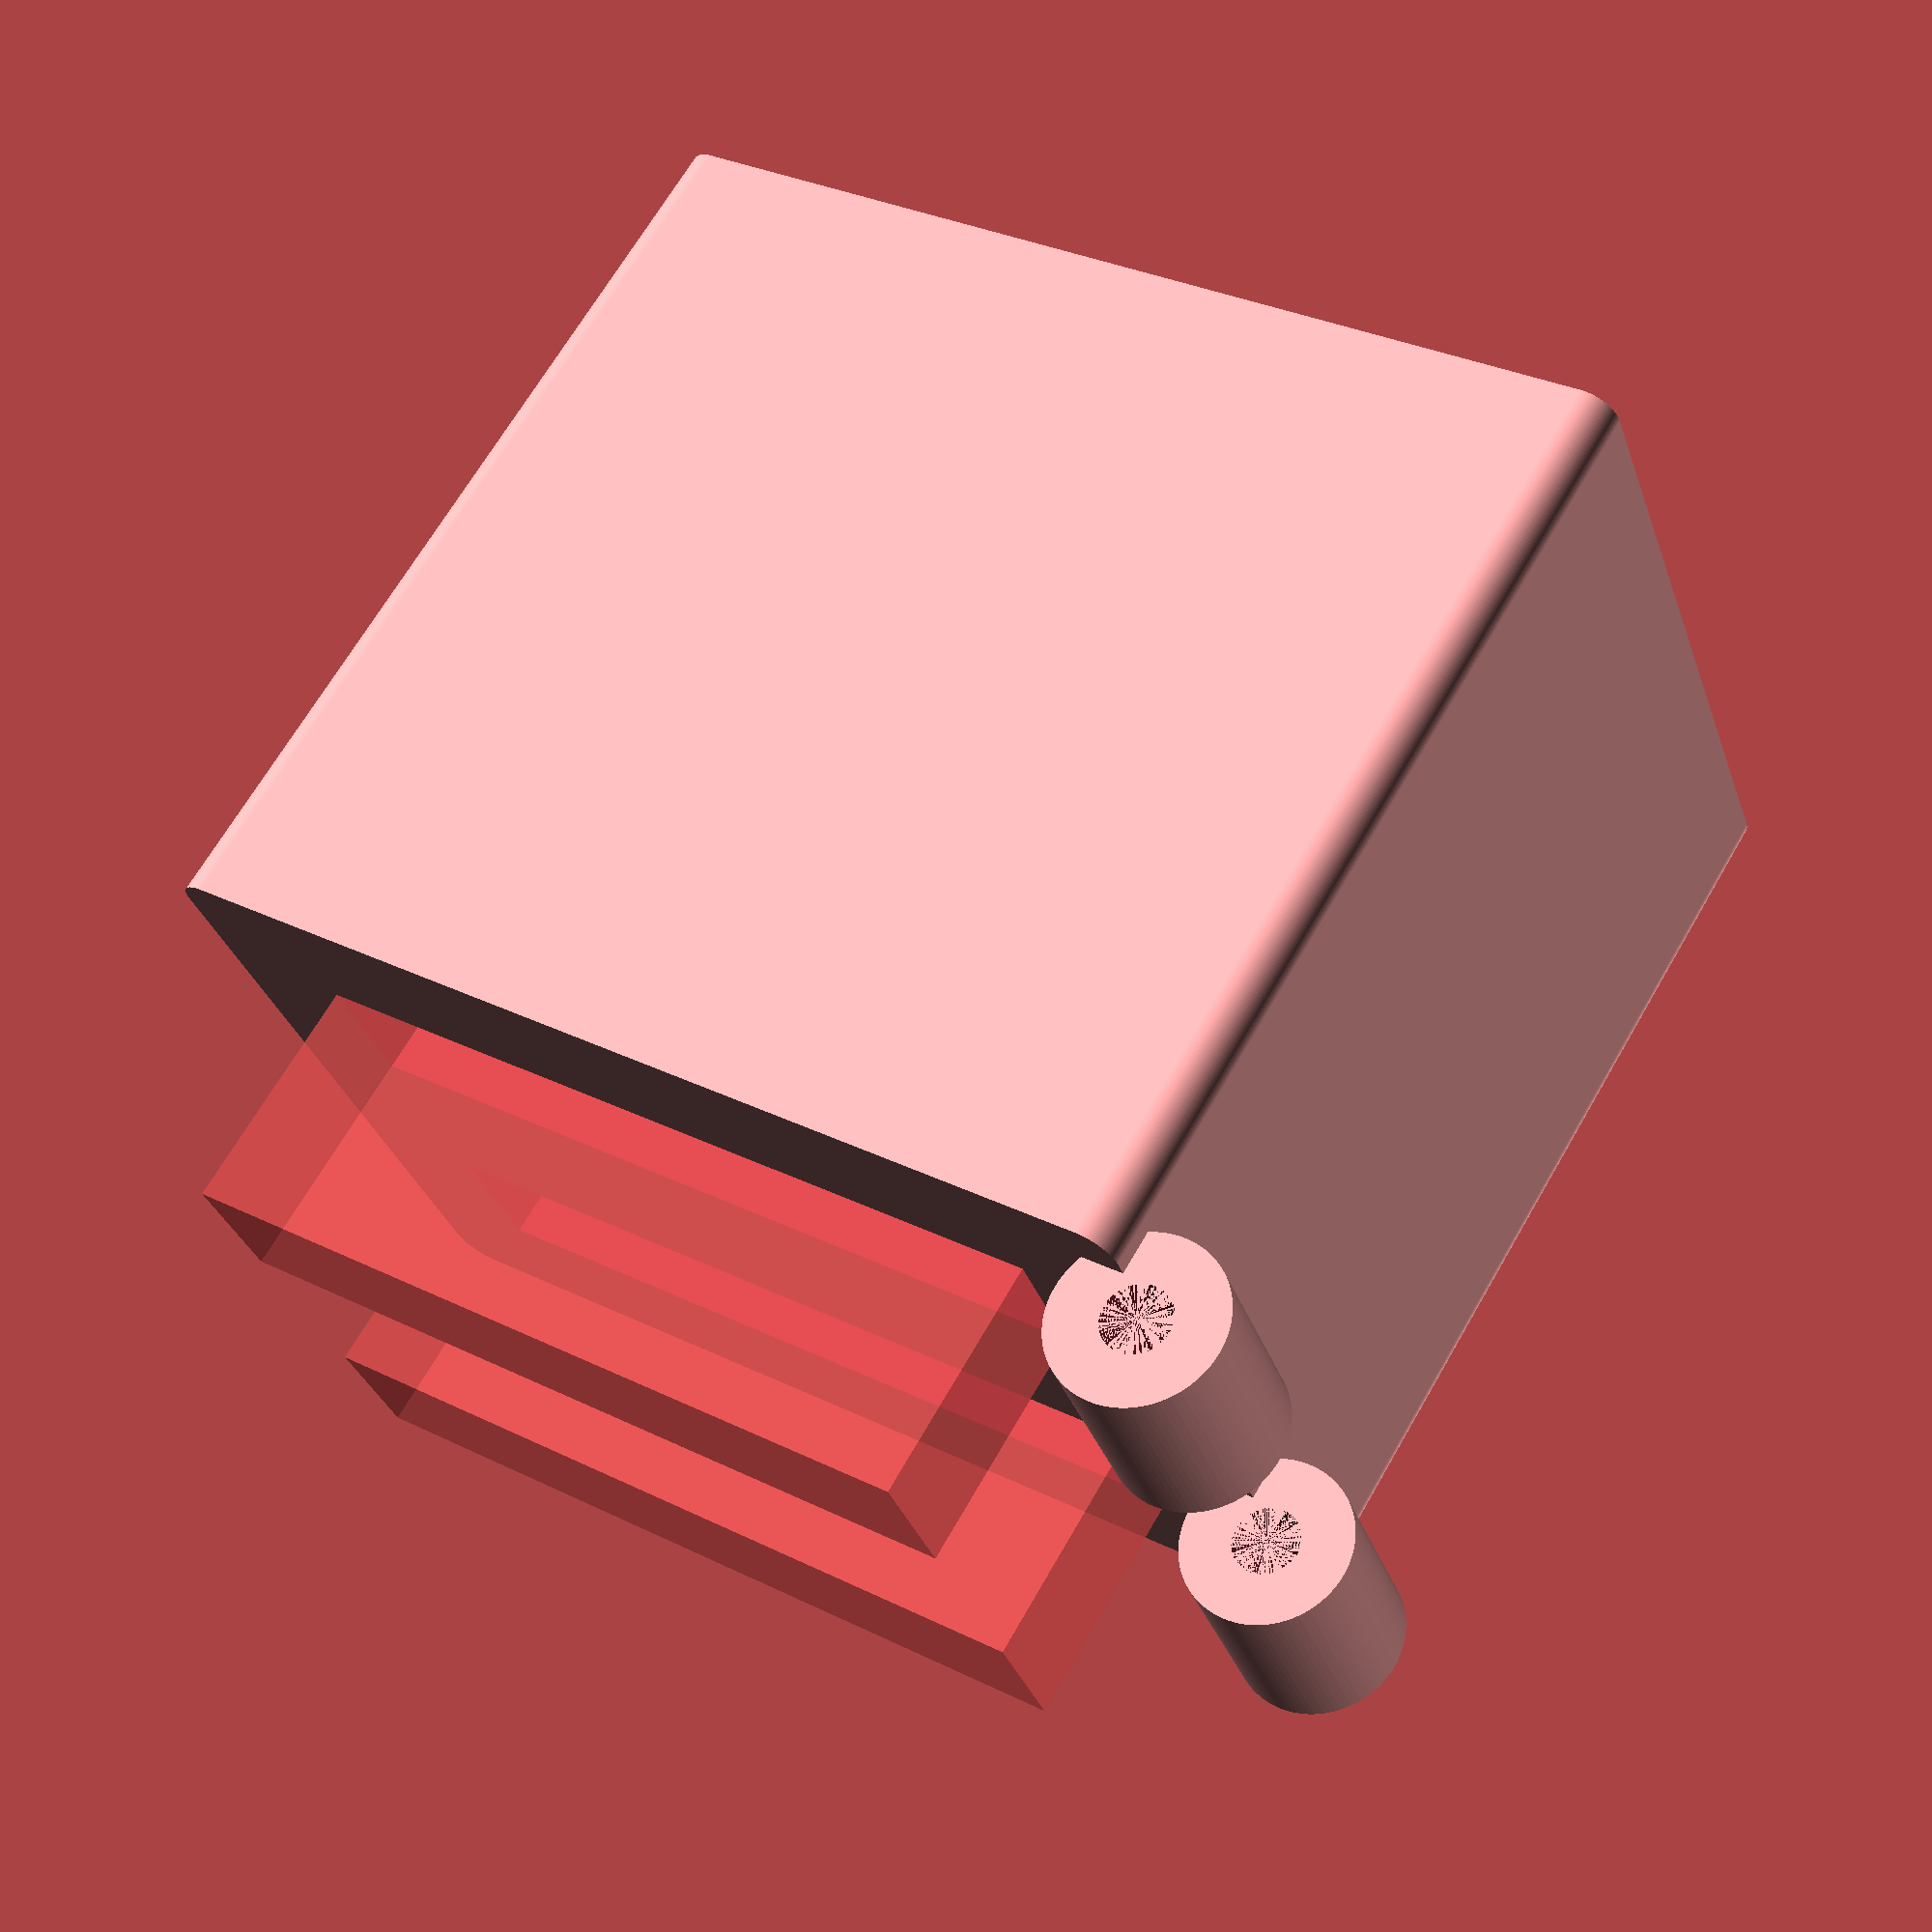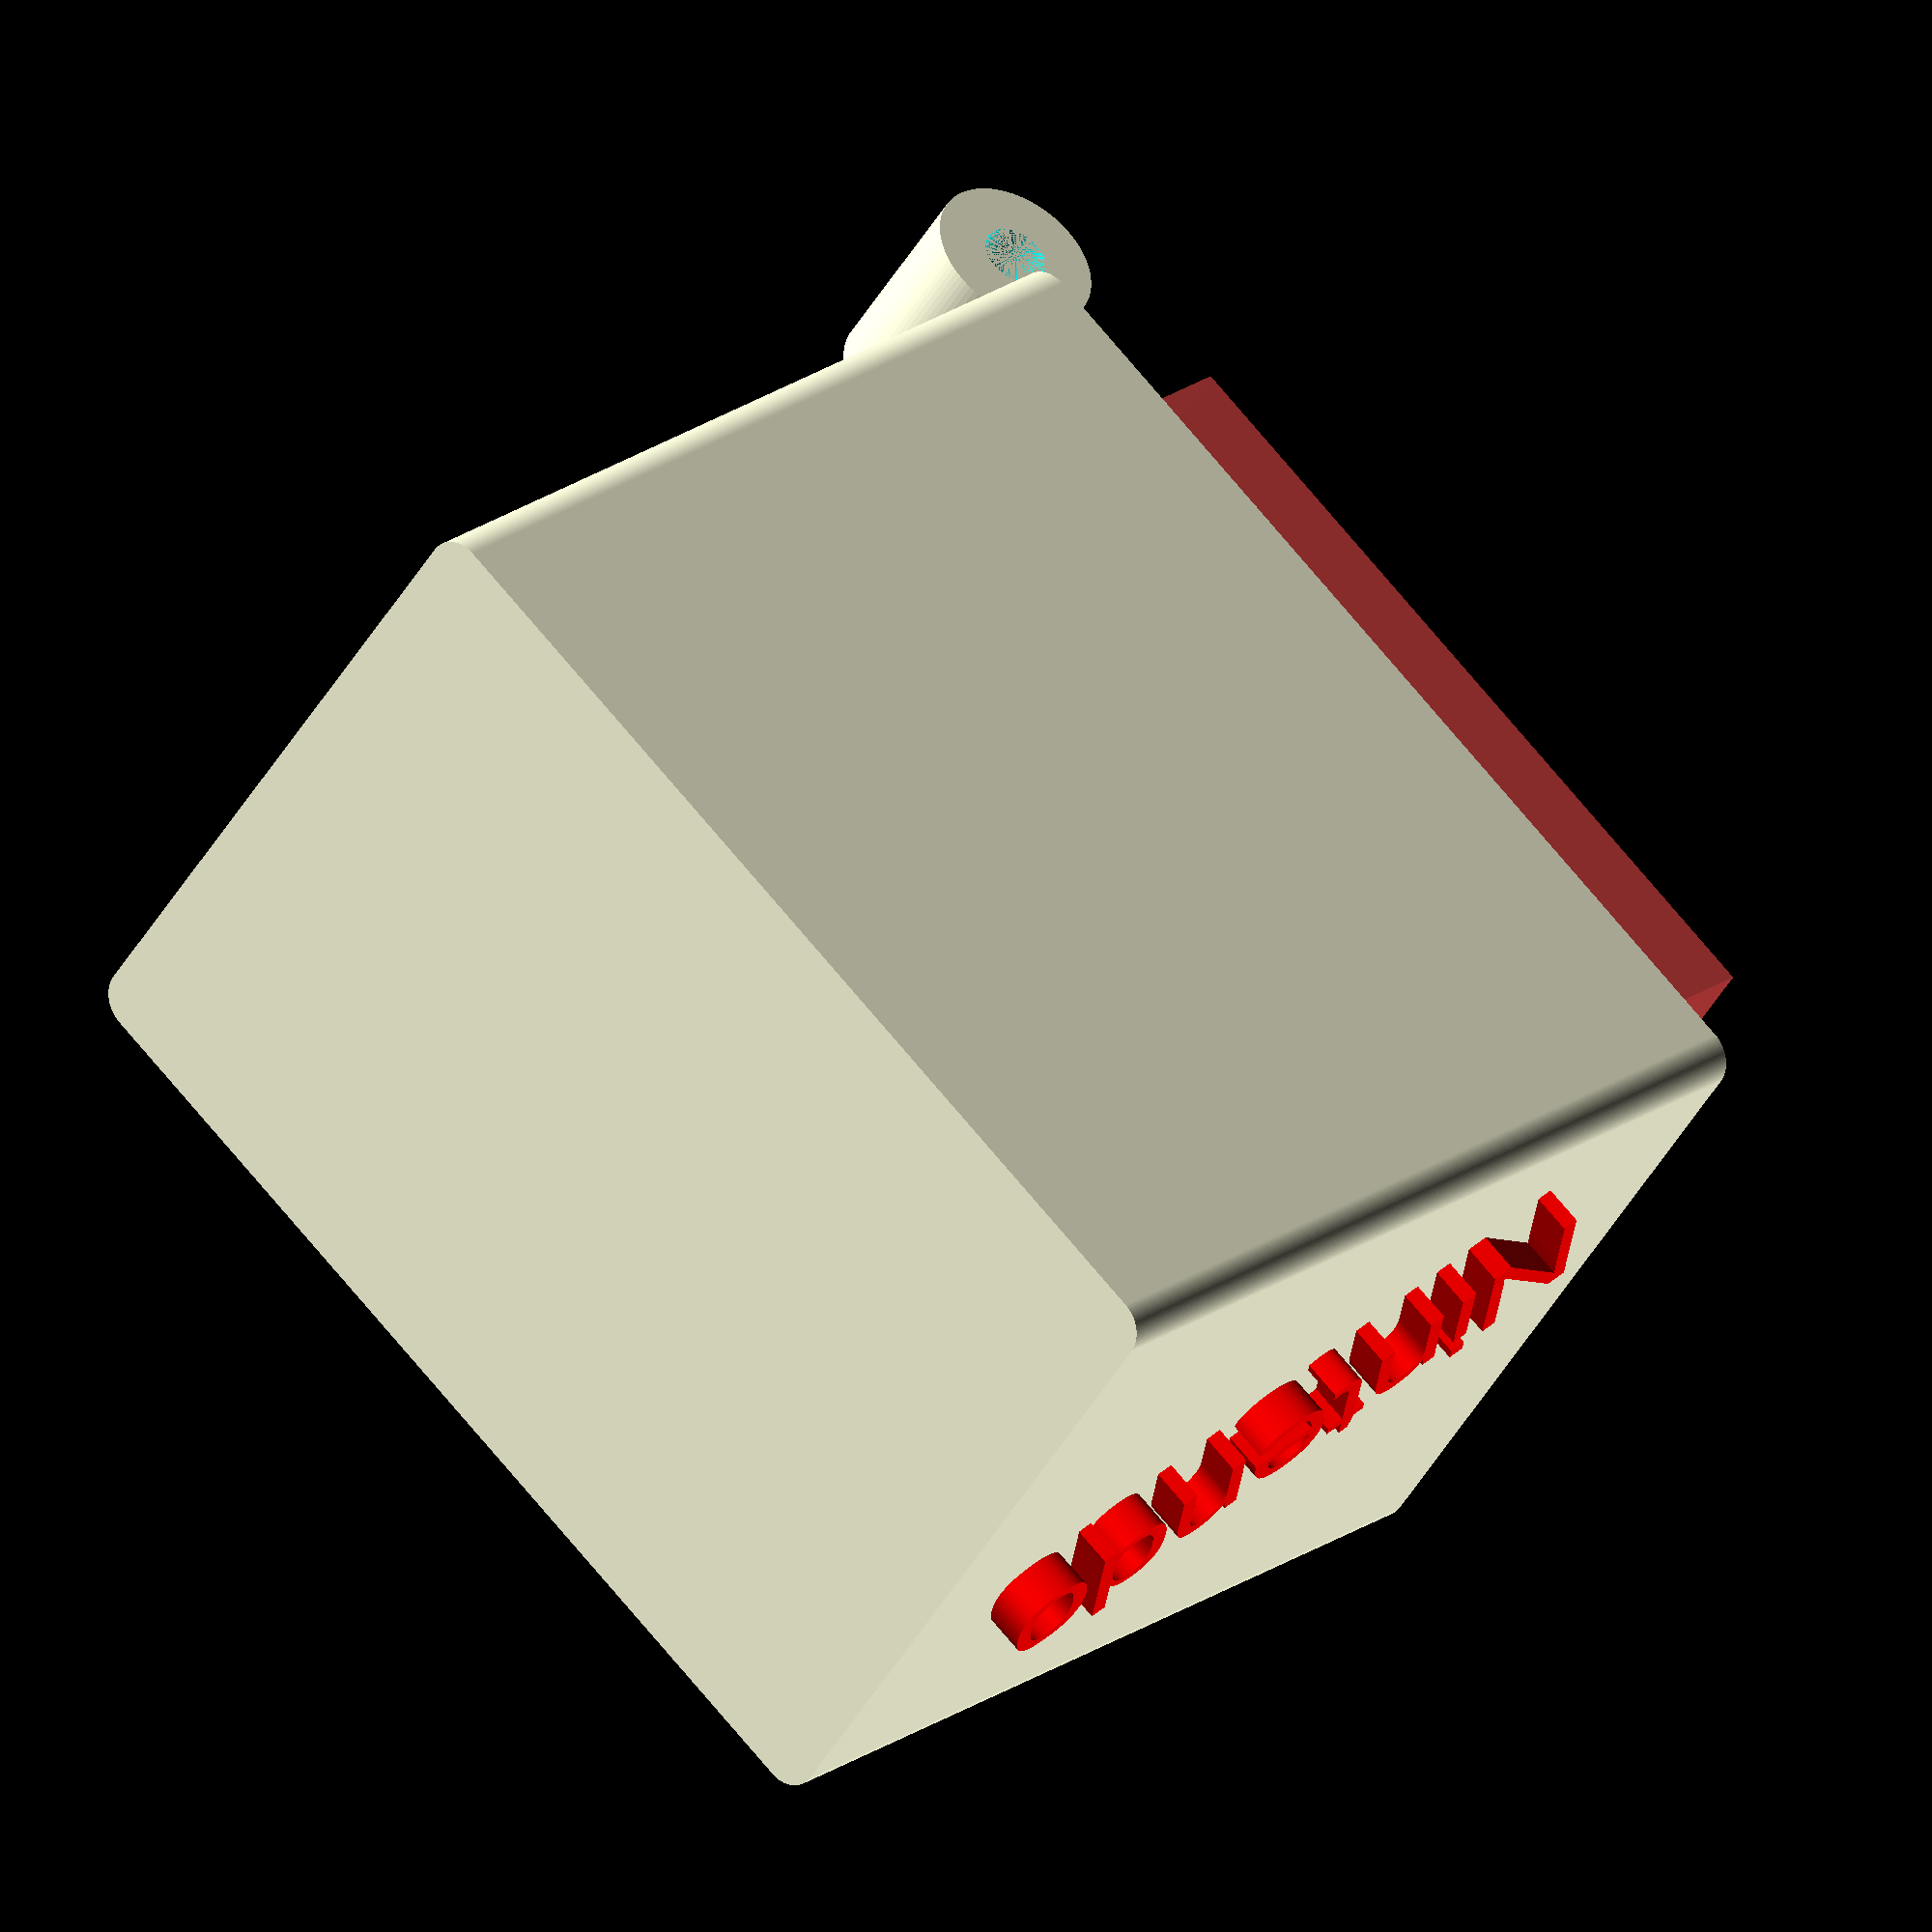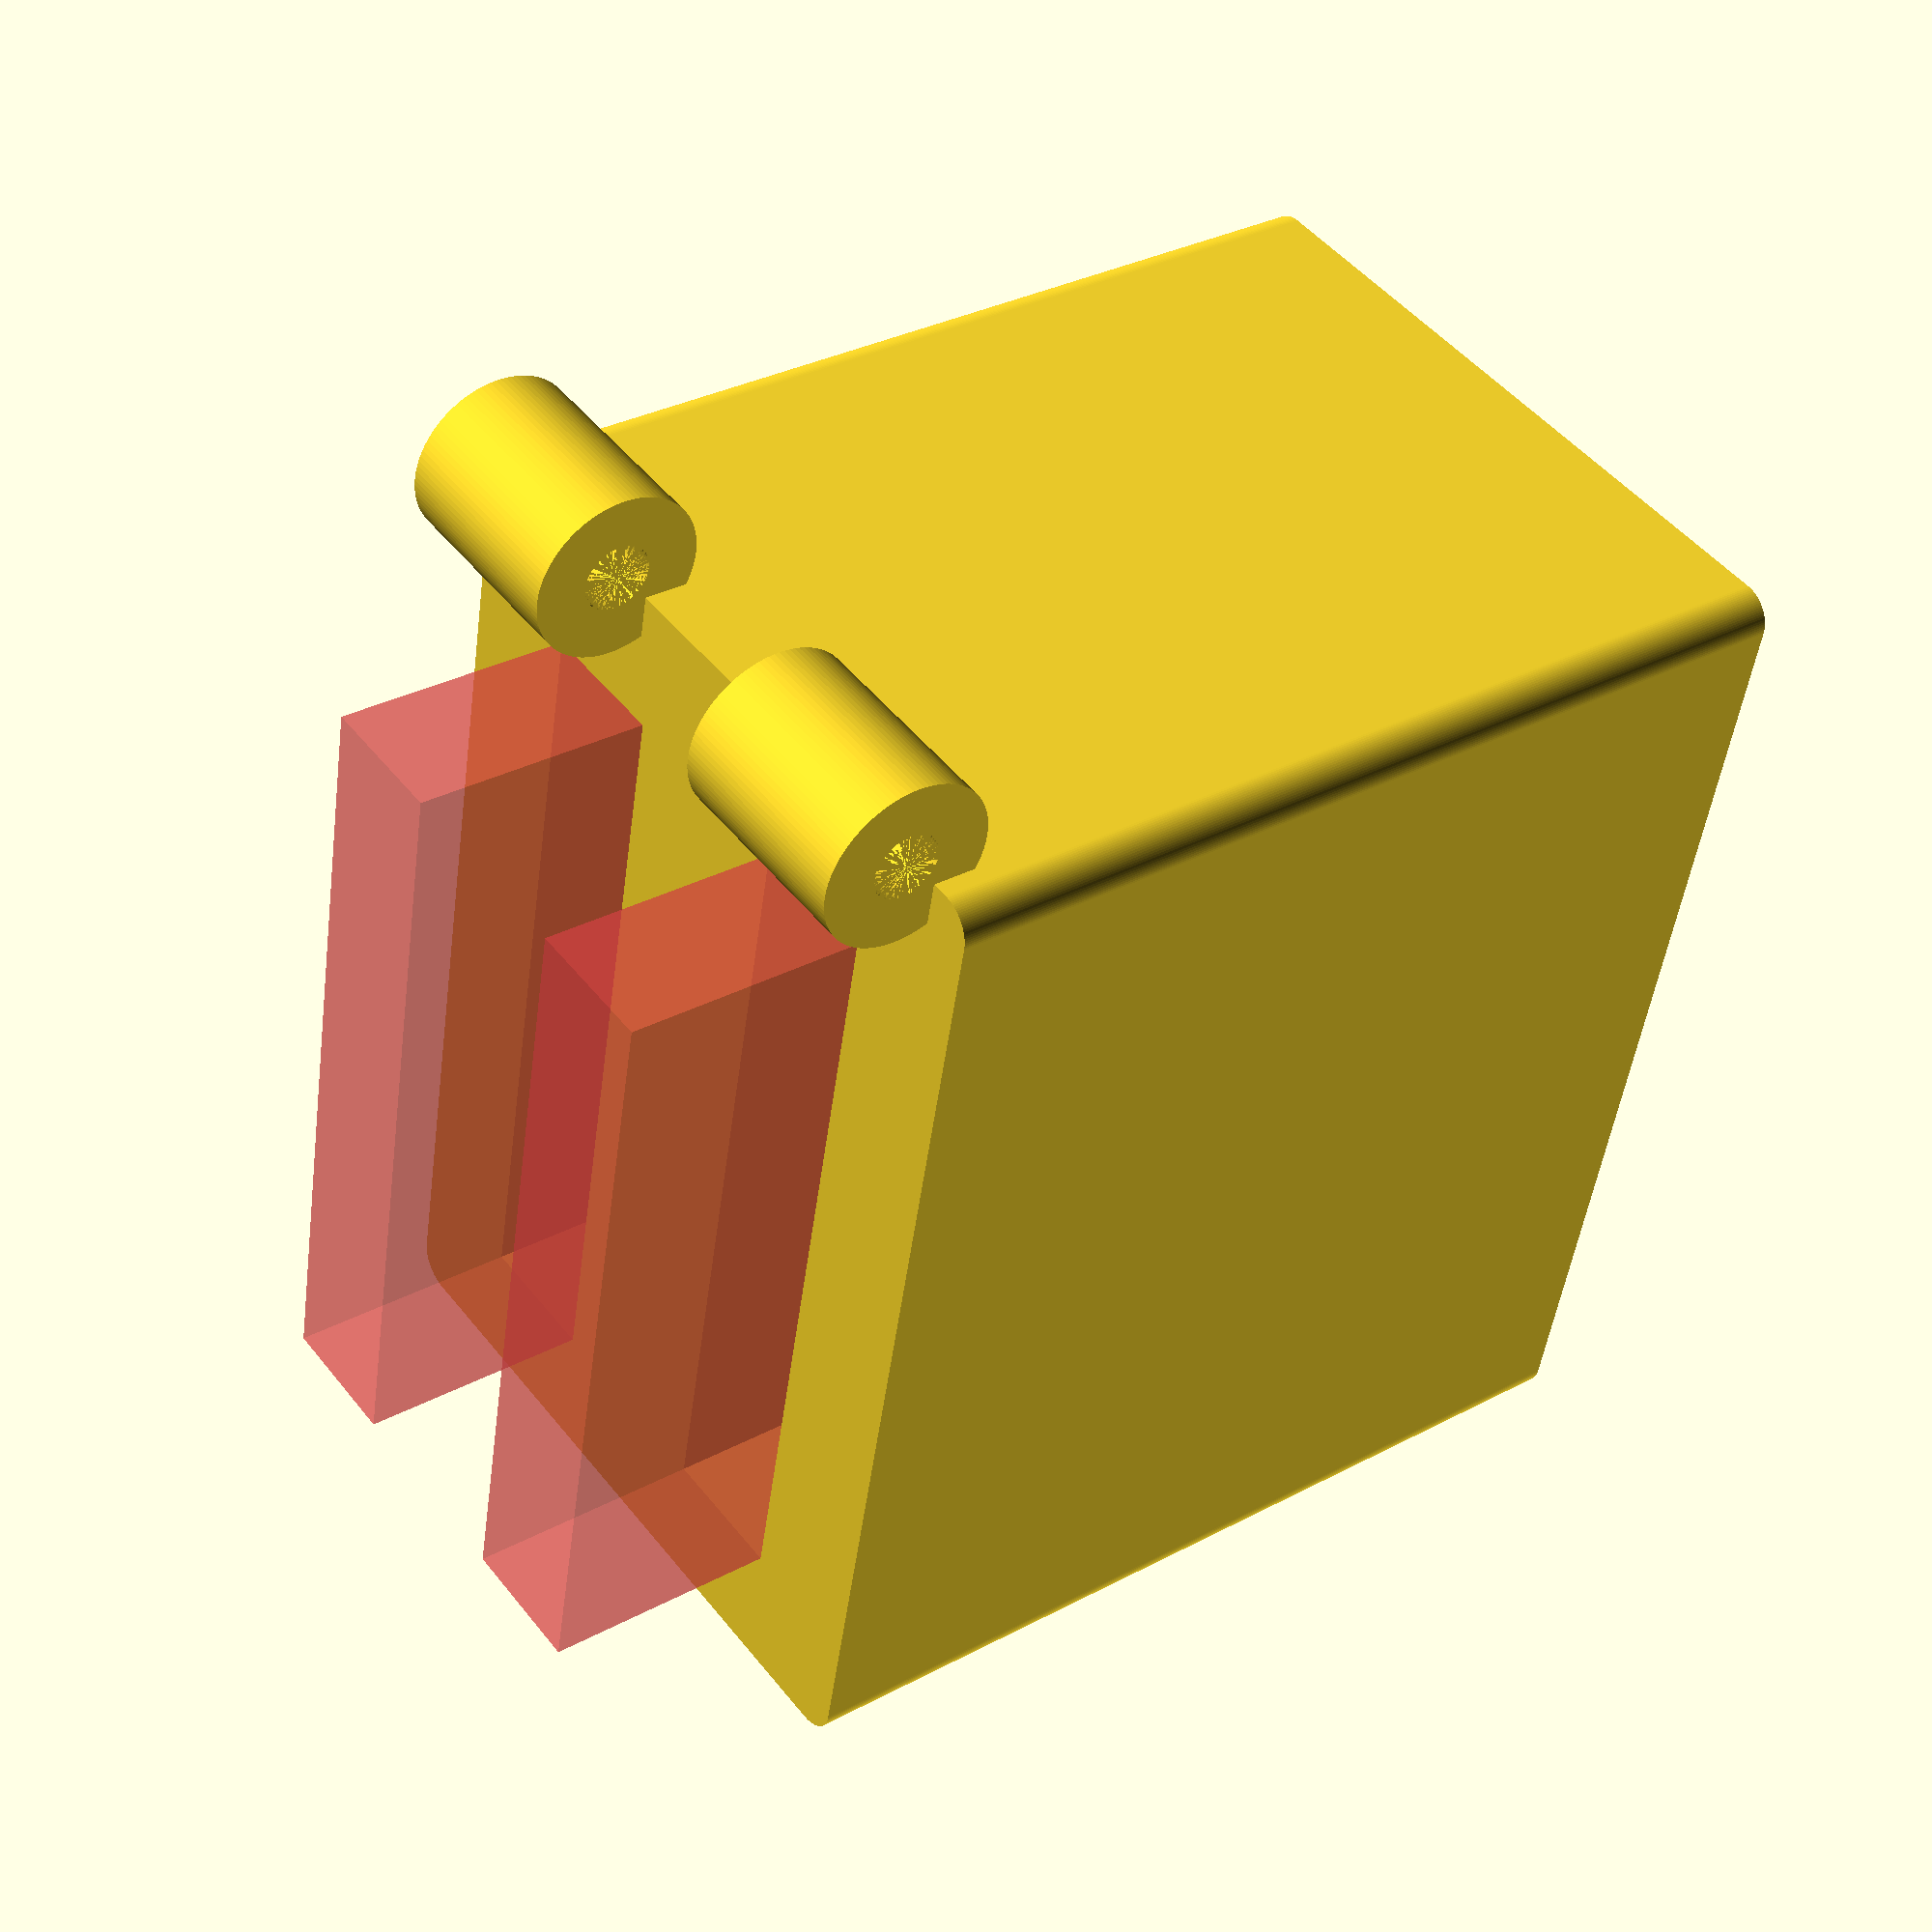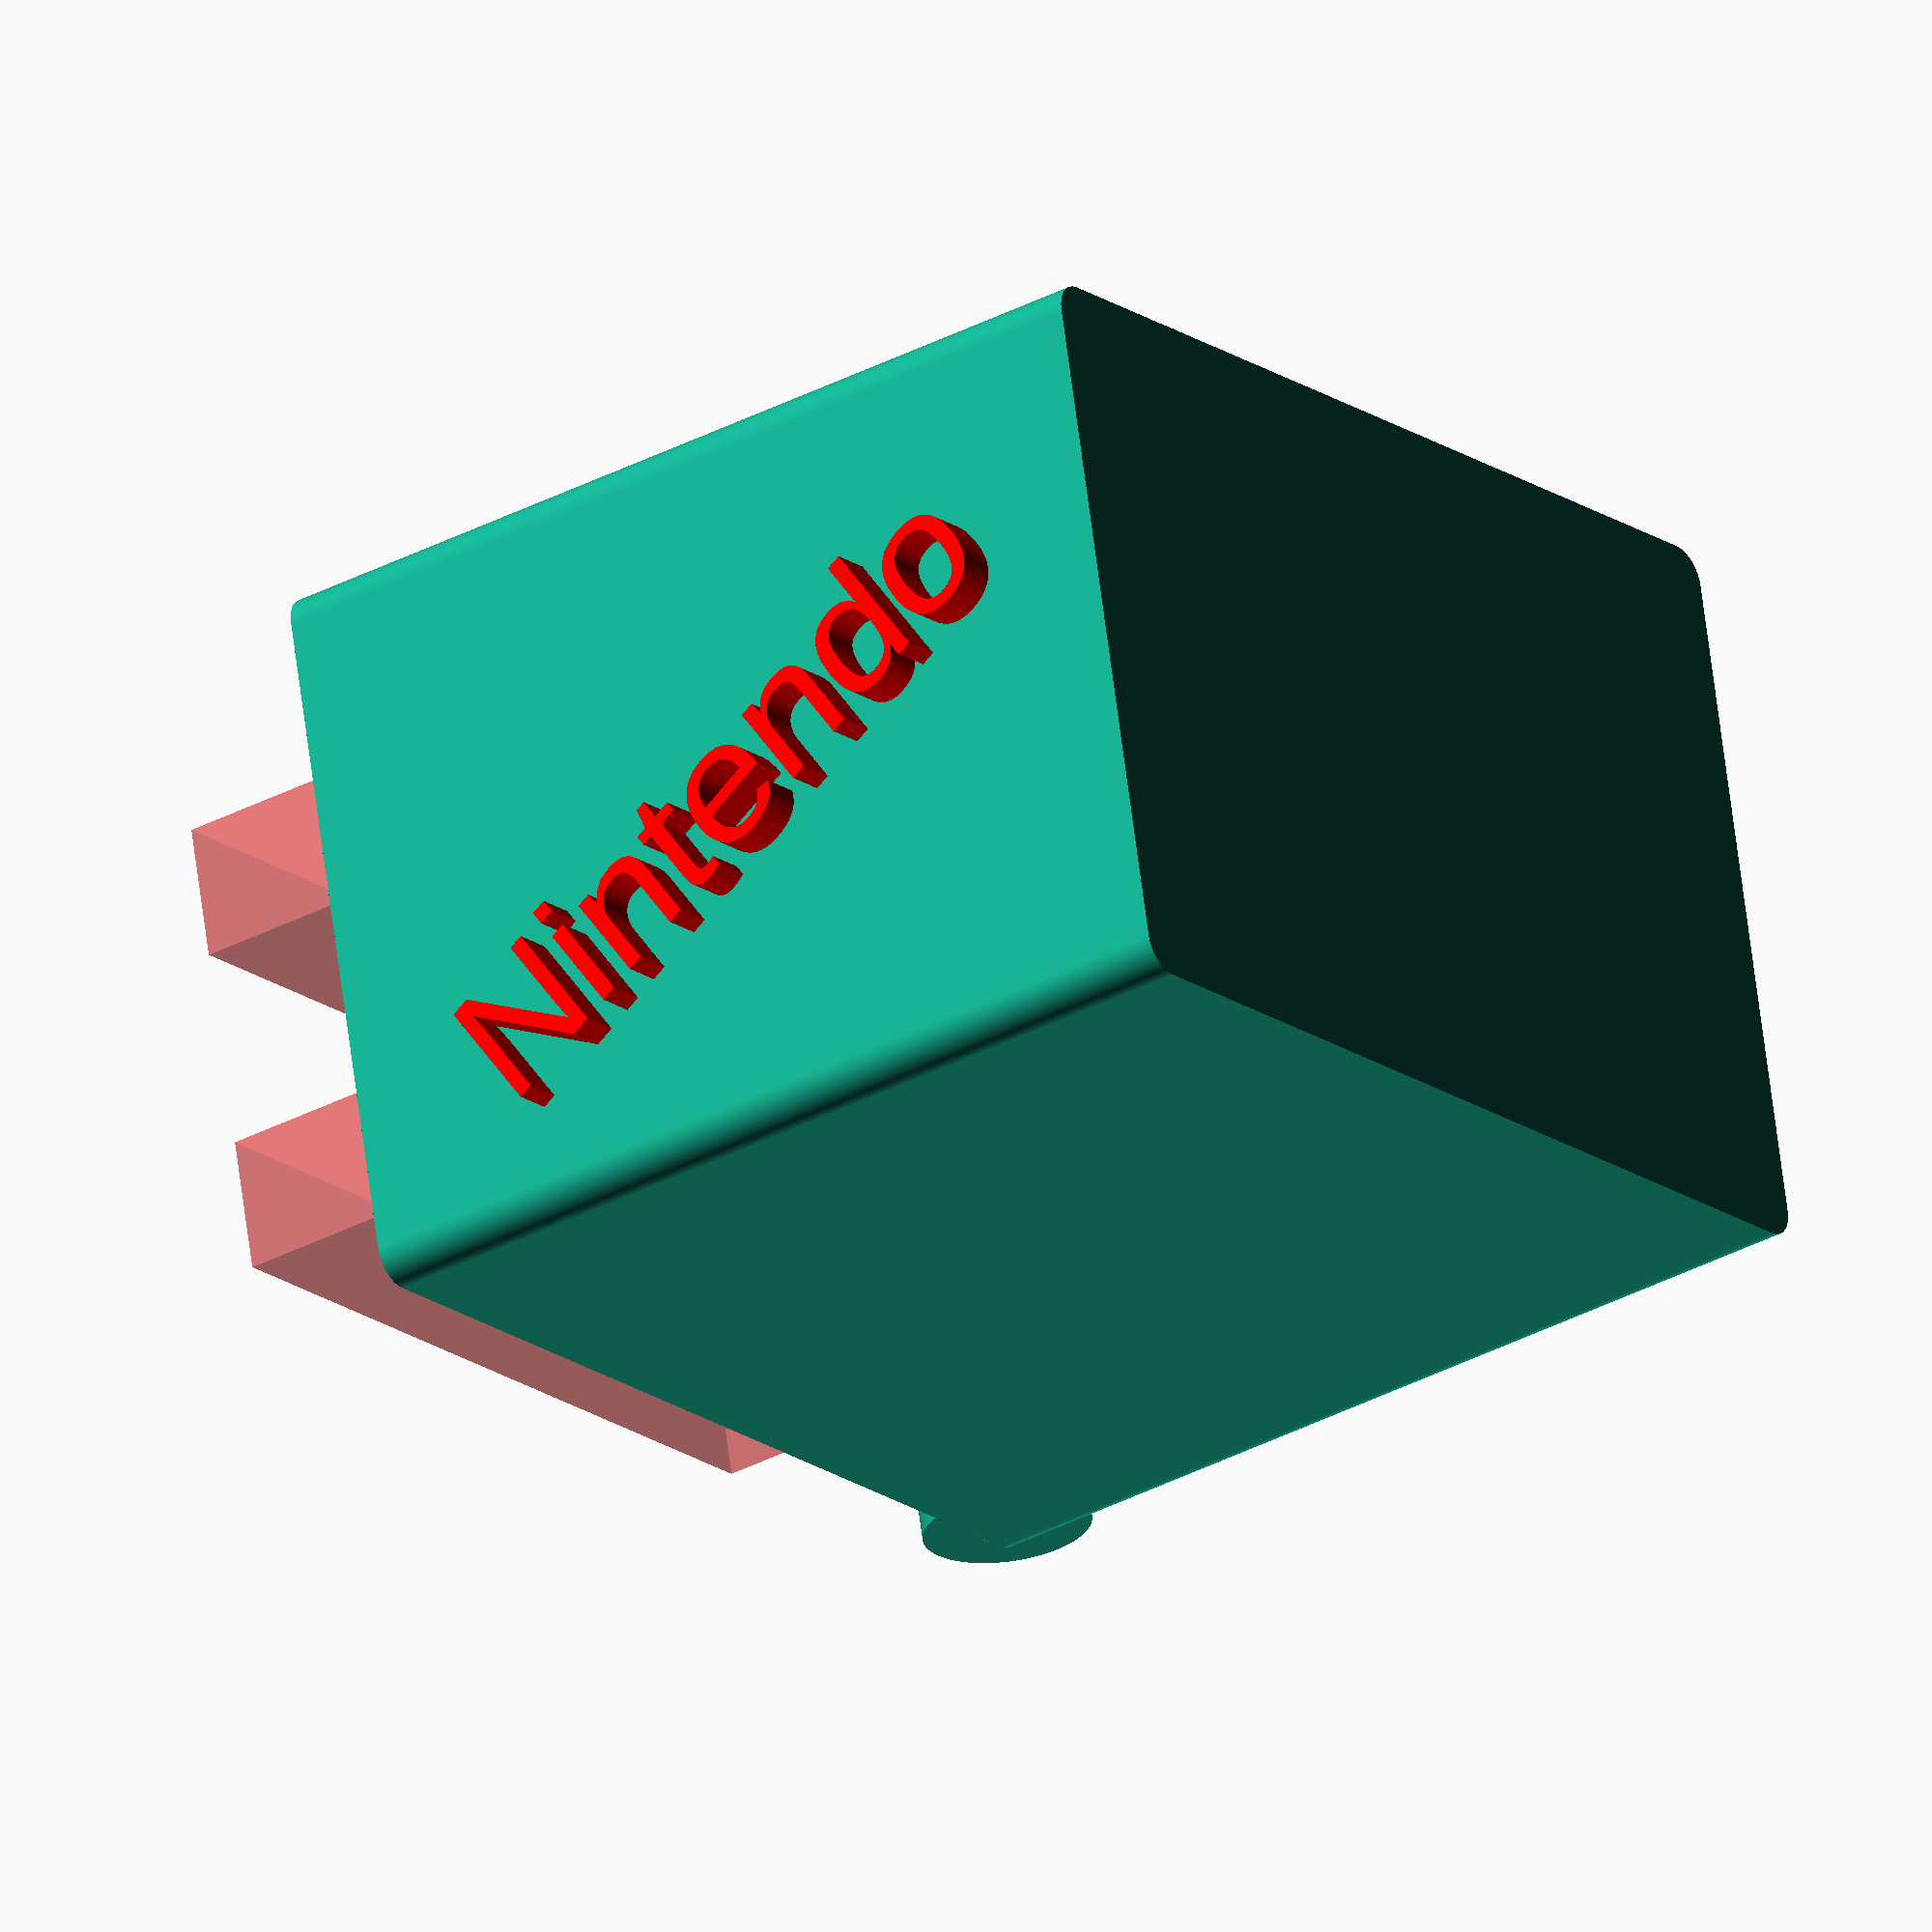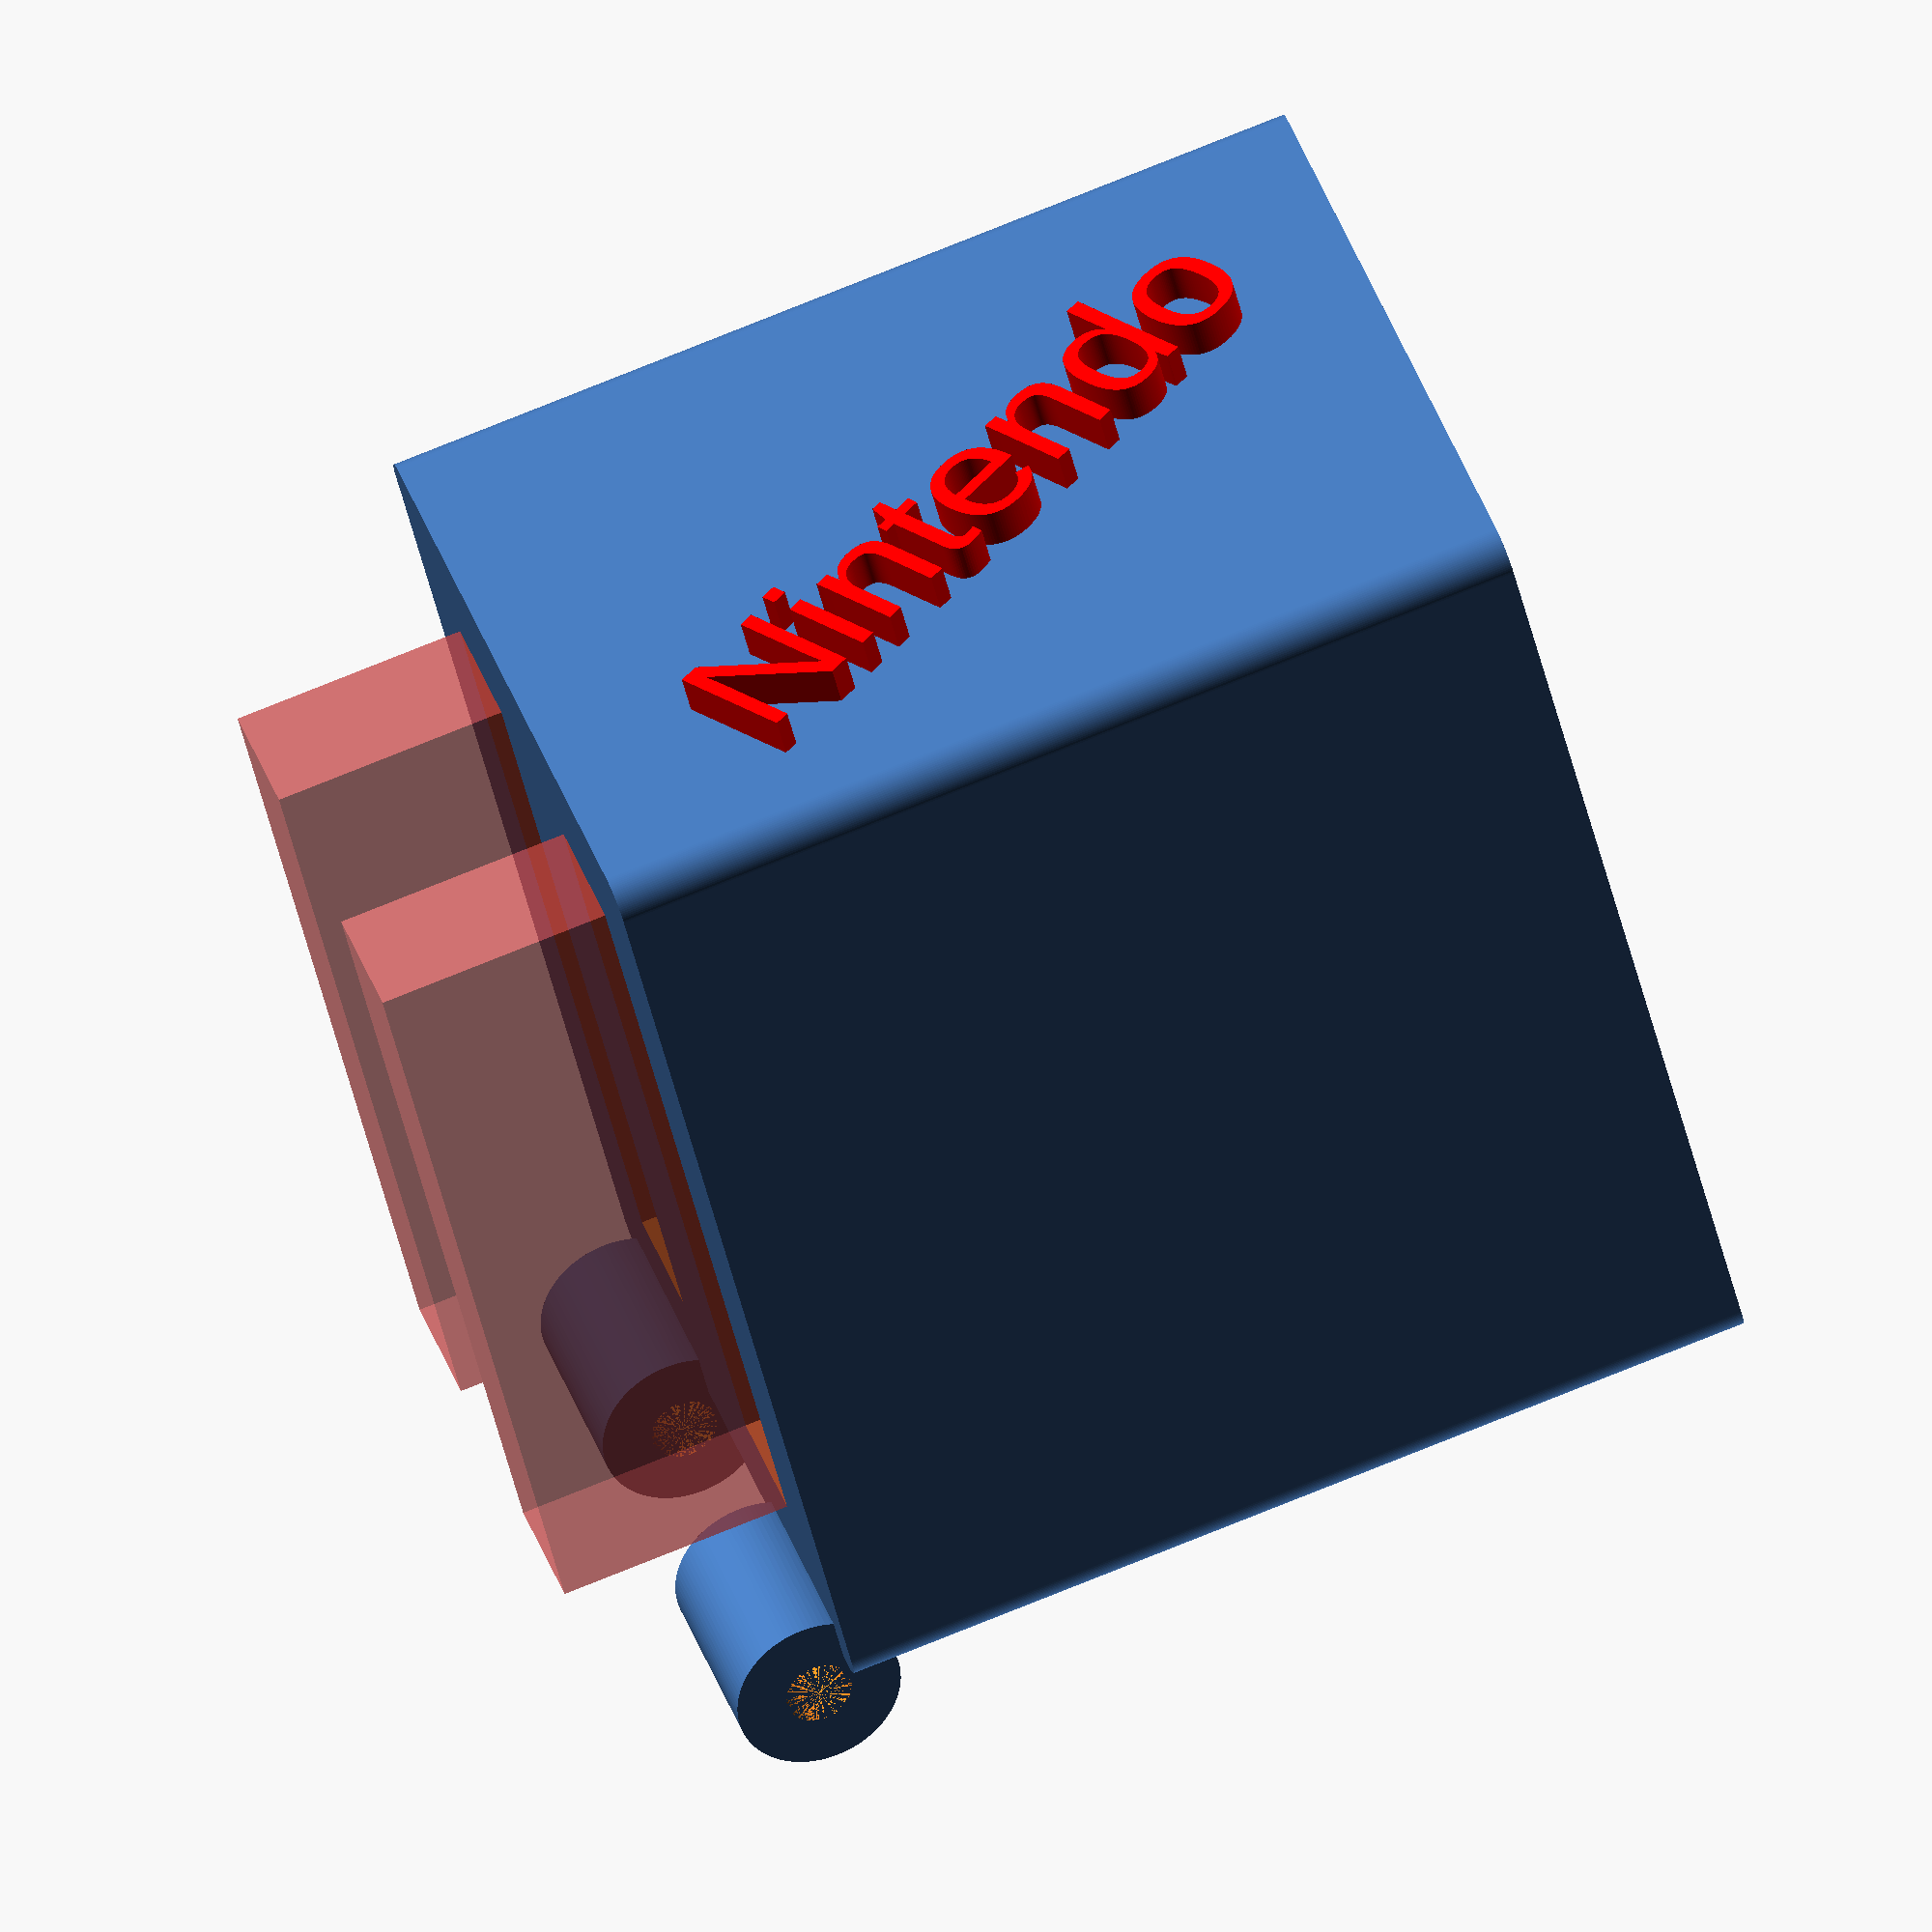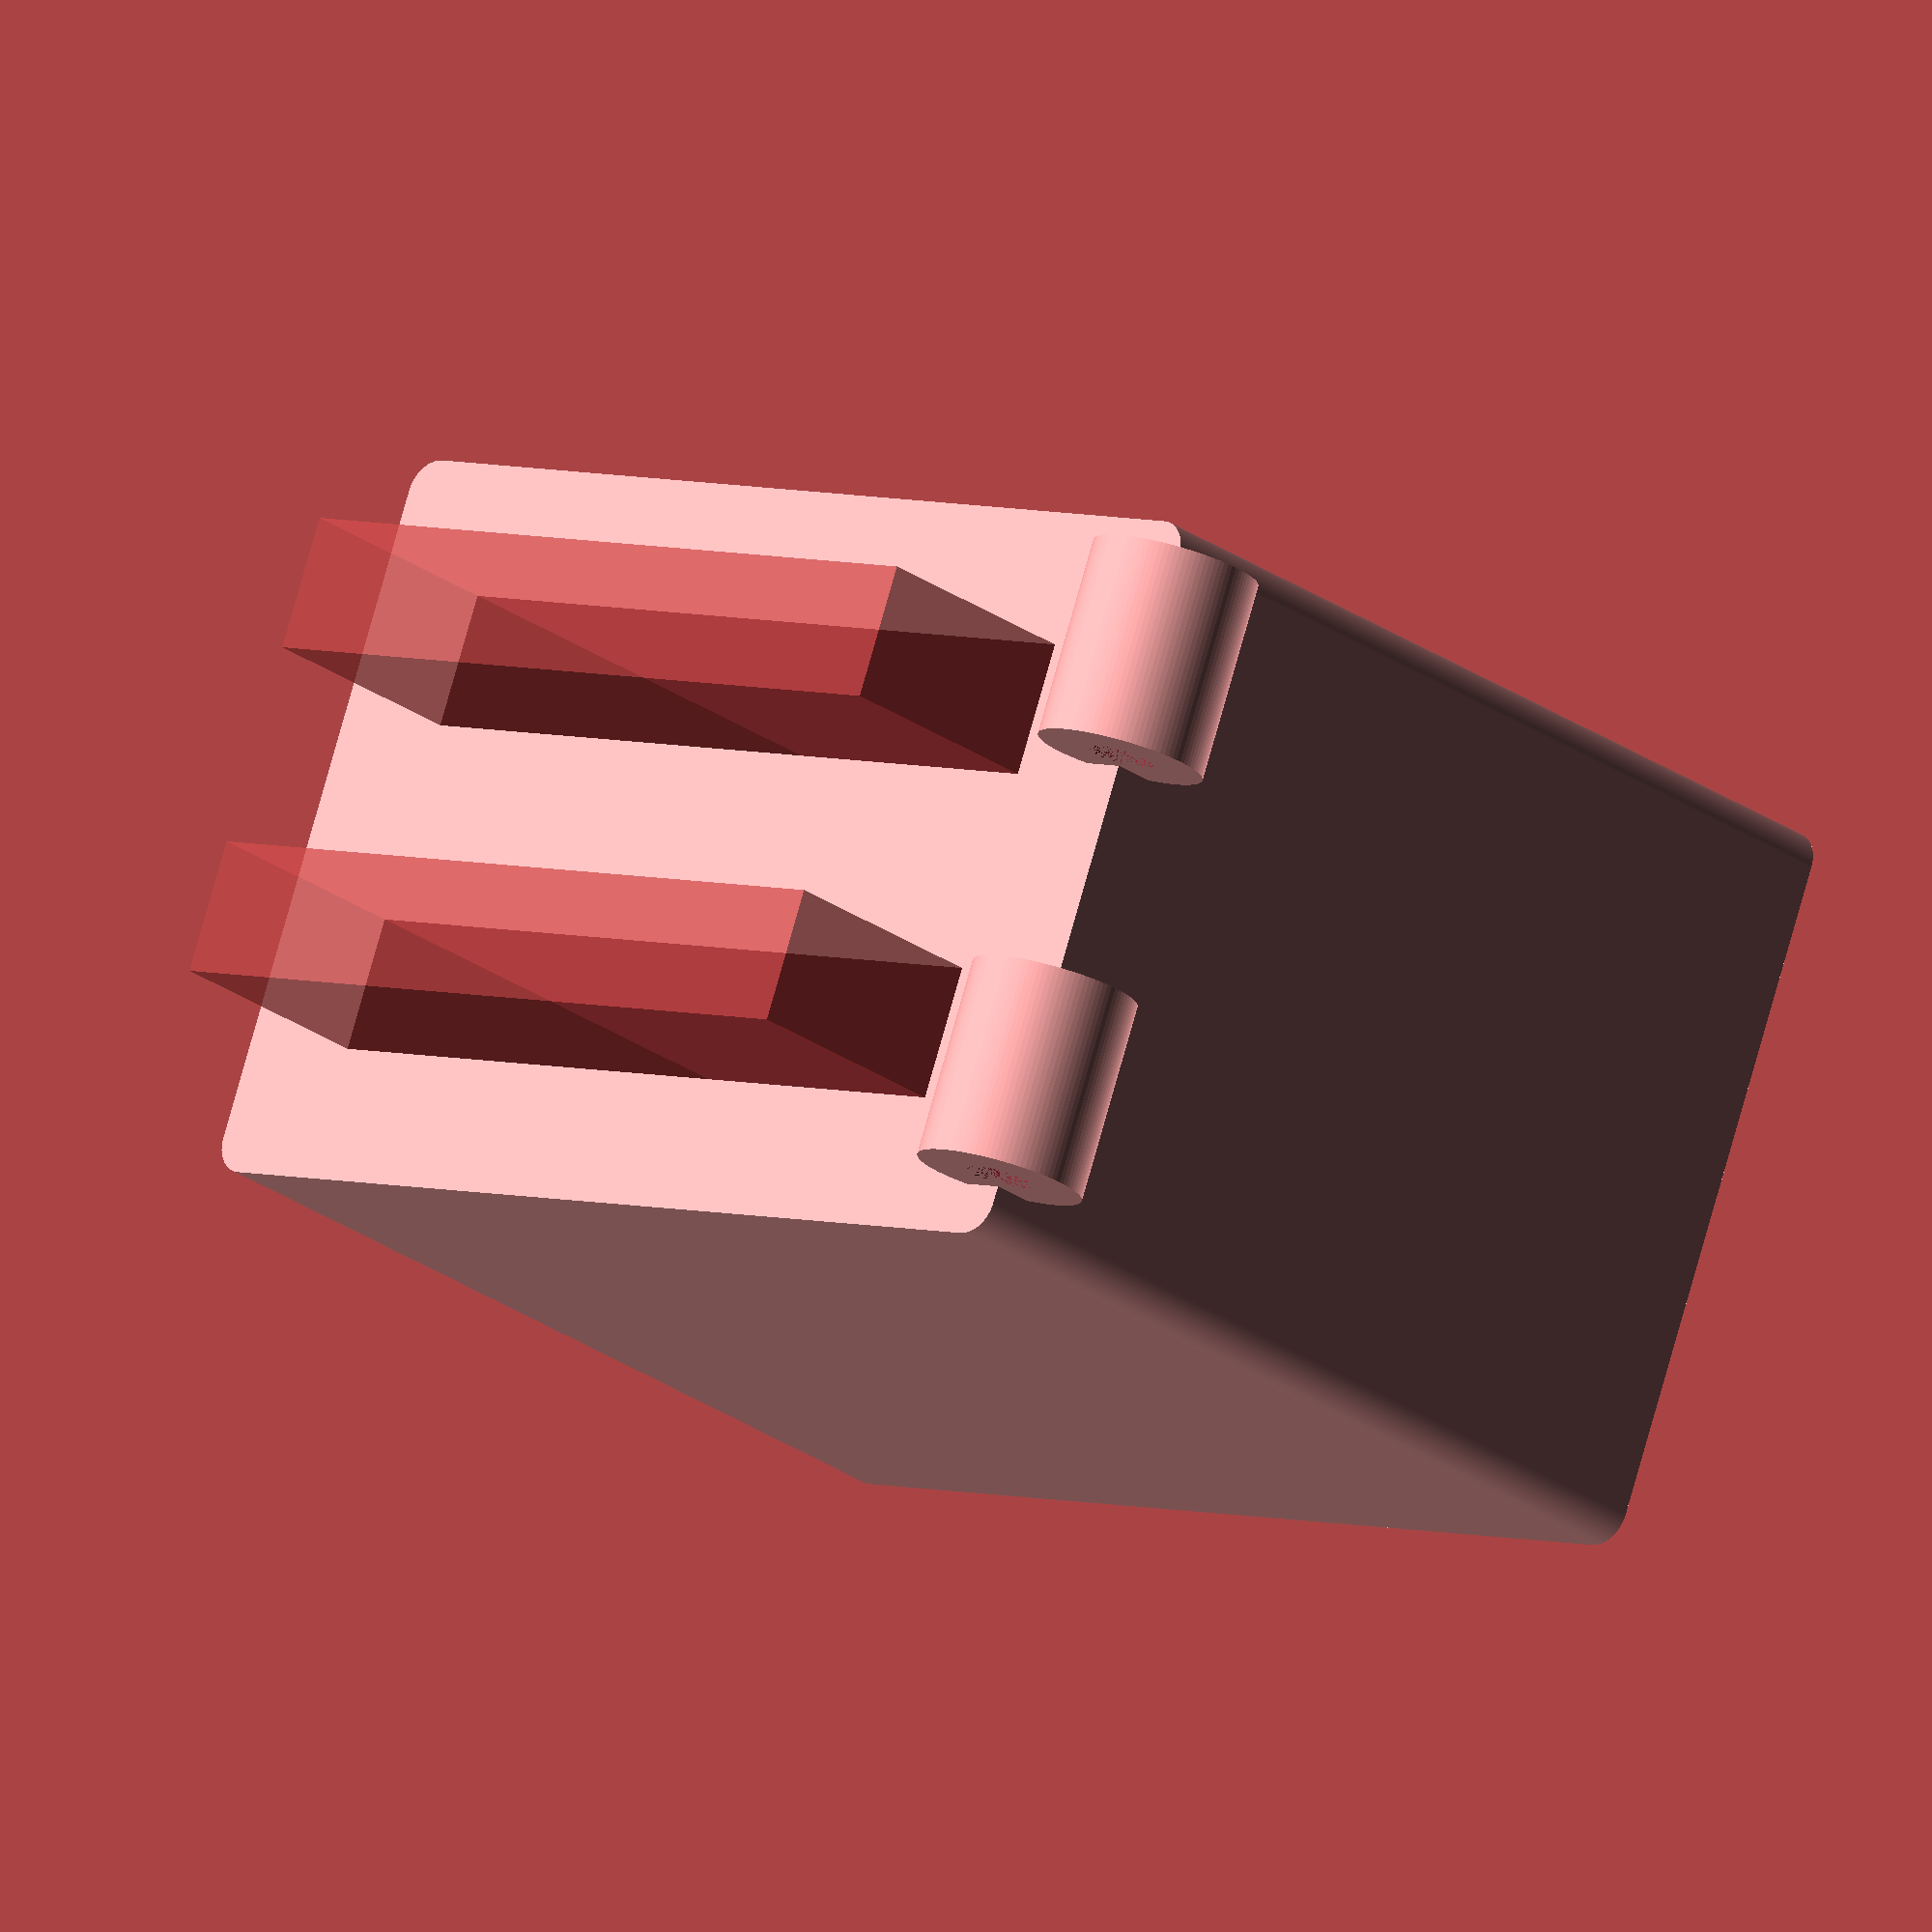
<openscad>
// Dimension of Nintindo Switch Game Card: 20mm x 30mm x 3mm
// Author: Xiaoqi Zhao
// Date: 2022-12-03

$fn=100;

difference() {
    minkowski() {
        cube([20,30,25]);
        cylinder(3);
    }
    
    for (i = [0:1:1]) {
        #translate([3+i*10, 3, 5]) cube([4,24,30]);
    }
};

//translate([0,35,35])
//color("cyan")
//difference() {
//    minkowski() {
//        cube([20,30,12]);
//        cylinder(3);
//    }
//    
//    for (i = [0:1:1]) {
//        #translate([3+i*10, 3, 5]) cube([4,24,15]);
//    }
//}

translate([0.5,32,29])
rotate([0,90,0])
difference() {
    cylinder(6,2.5,2.5);
    cylinder(6,1,1);
}

translate([13.5,32,29])
rotate([0,90,0])
difference() {
    cylinder(6,2.5,2.5);
    cylinder(6,1,1);
}

//translate([7.5,34,34])
//rotate([0,90,0])
//color("cyan")
//difference() {
//    cylinder(5,2.5,2.5);
//    cylinder(5,1,1);
//}

translate([2,1,22])
rotate([90,60,0])
color("red")
scale(0.4)
linear_extrude(8)
text("Nintendo");
</openscad>
<views>
elev=112.9 azim=249.7 roll=150.1 proj=p view=wireframe
elev=339.1 azim=53.6 roll=217.9 proj=o view=solid
elev=148.4 azim=192.6 roll=127.2 proj=p view=solid
elev=213.2 azim=102.3 roll=53.4 proj=o view=solid
elev=103.3 azim=323.8 roll=112.0 proj=o view=solid
elev=205.6 azim=291.1 roll=138.8 proj=o view=solid
</views>
